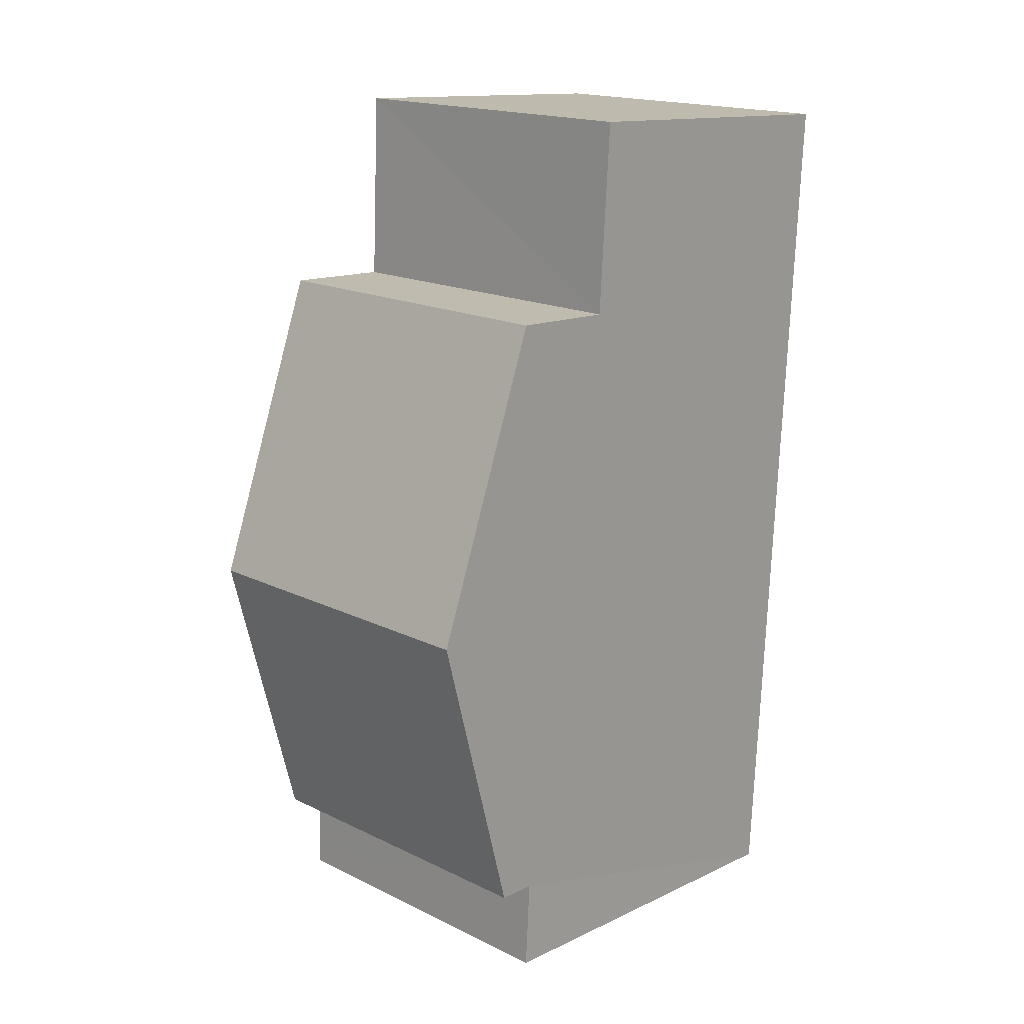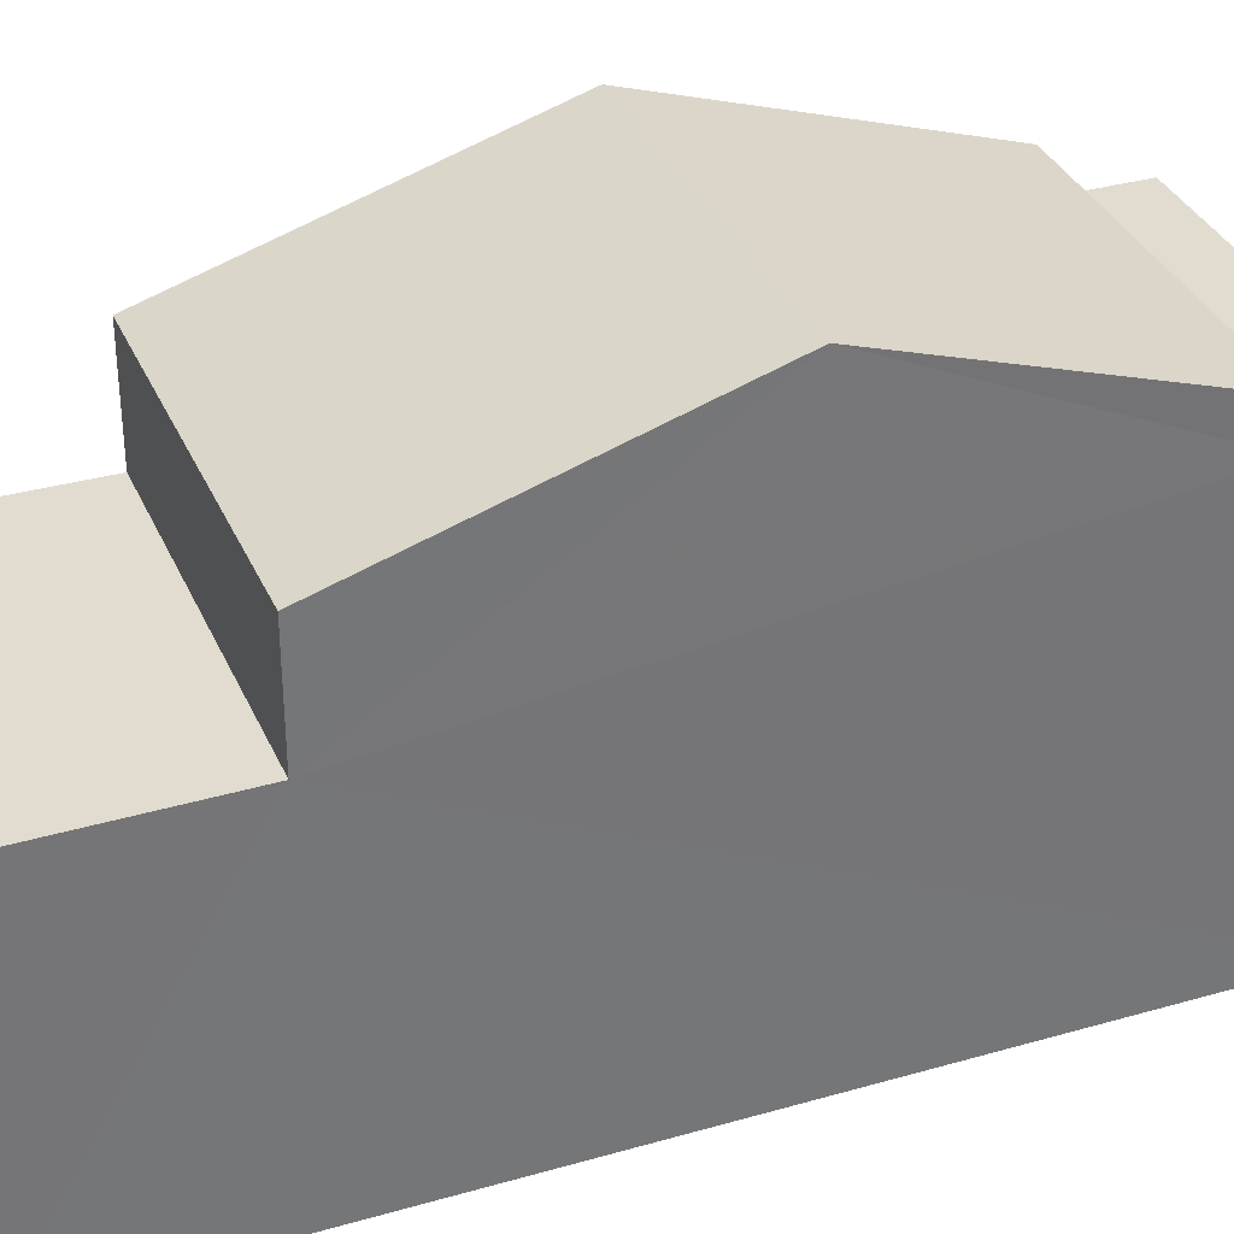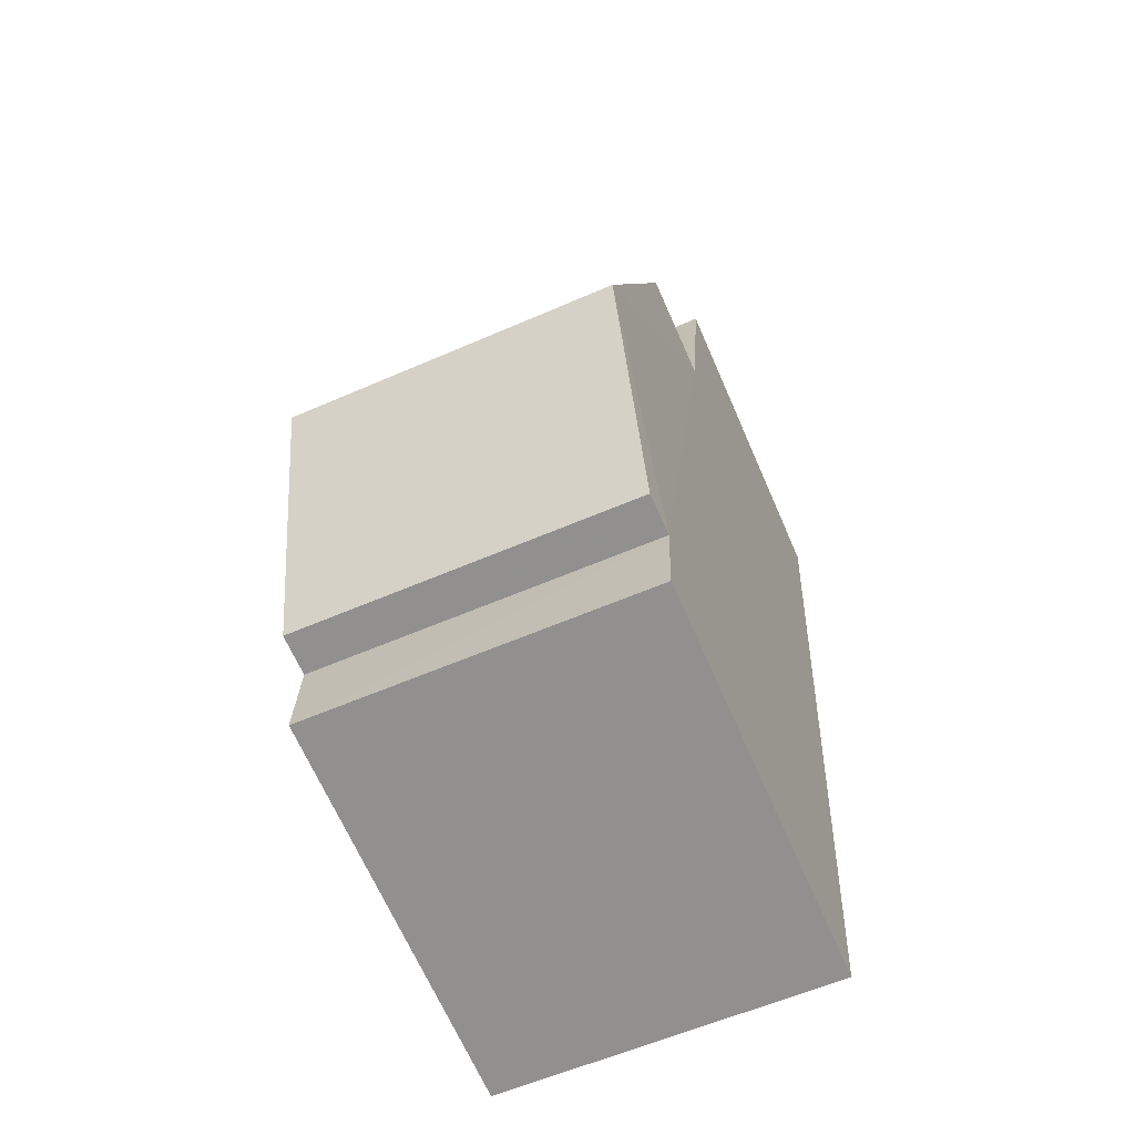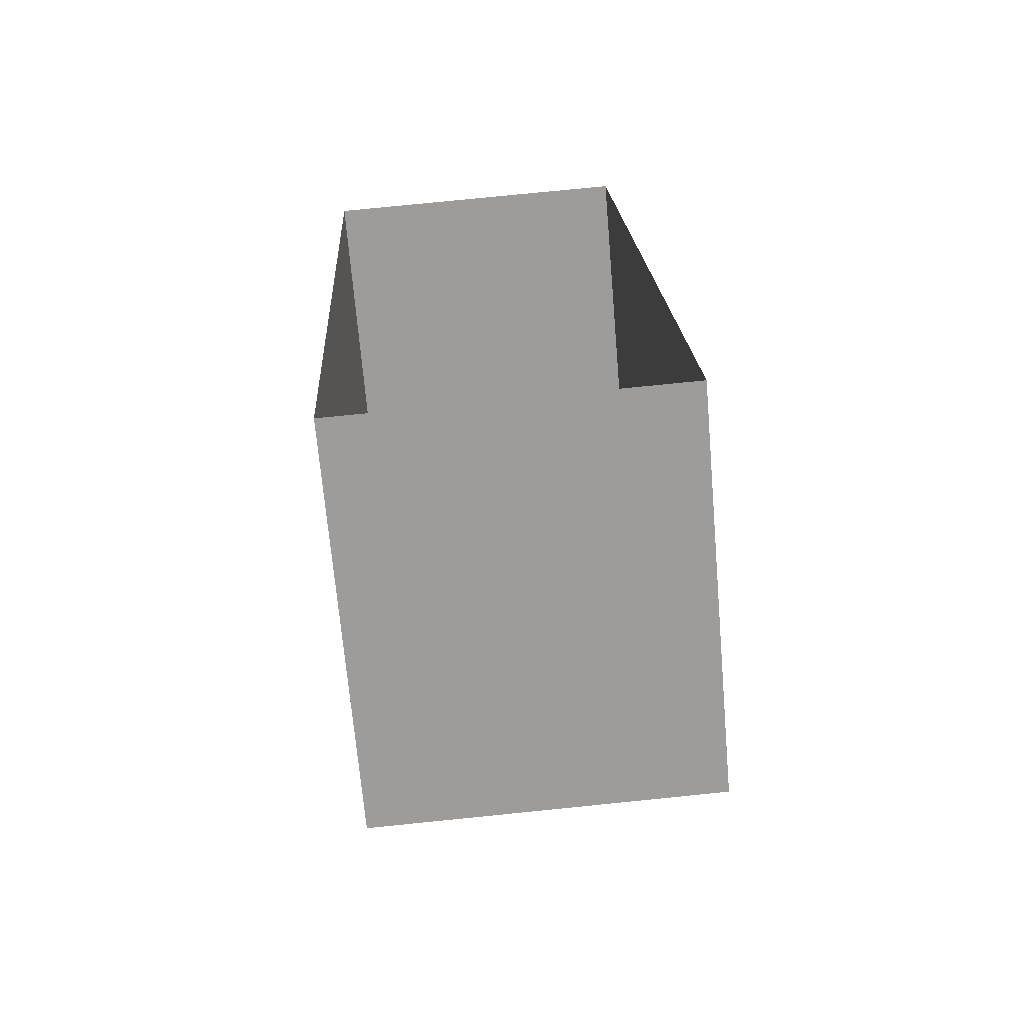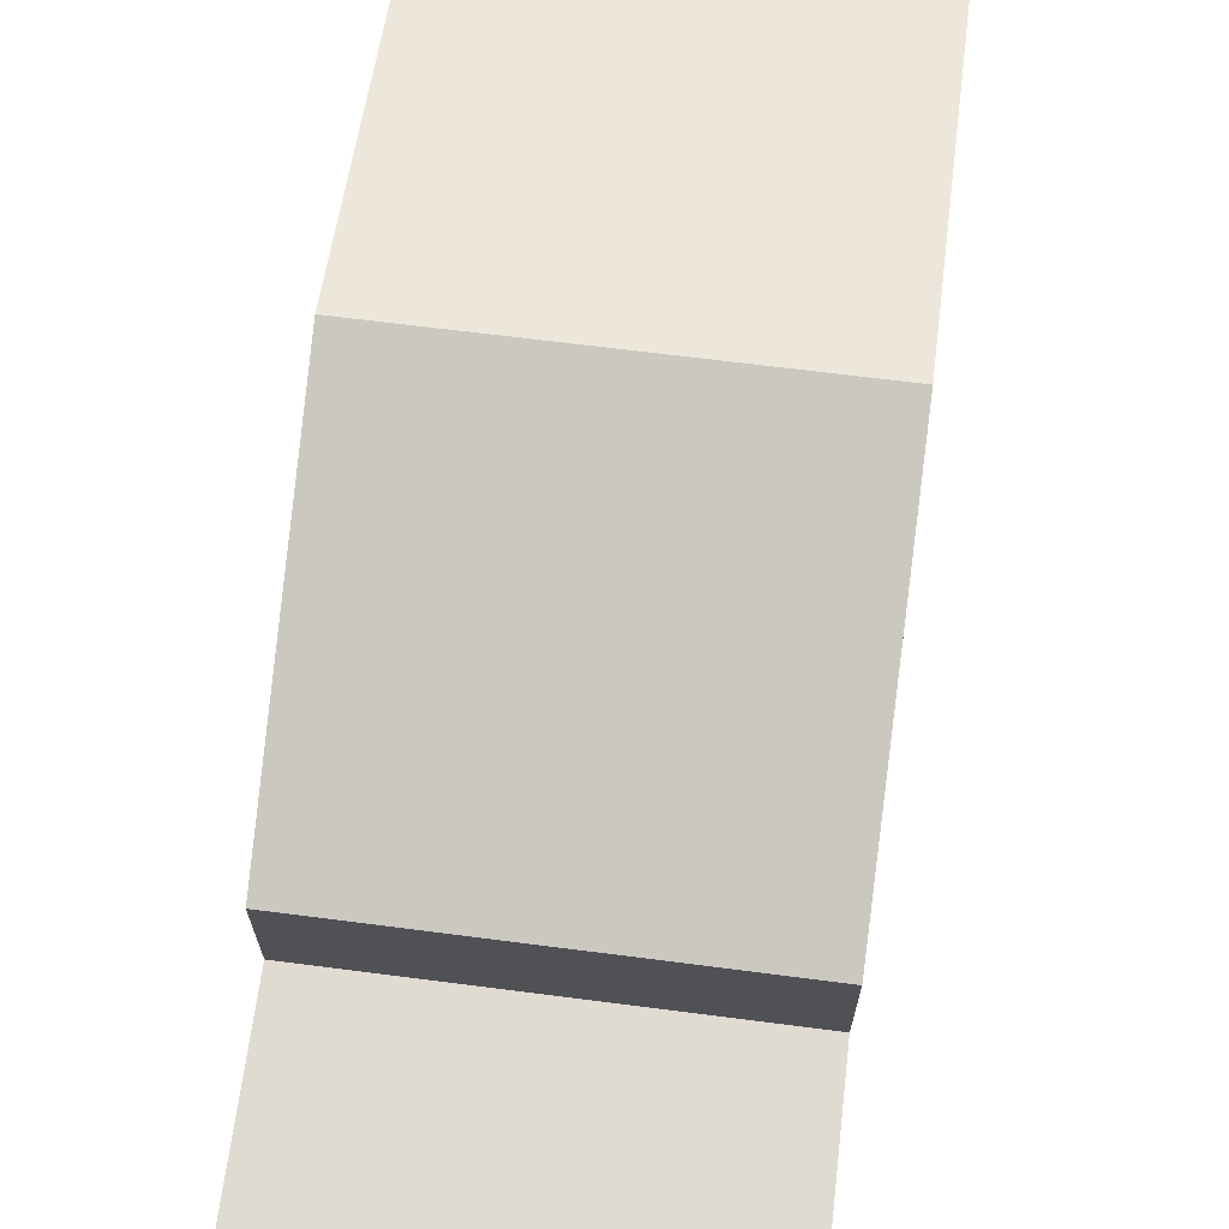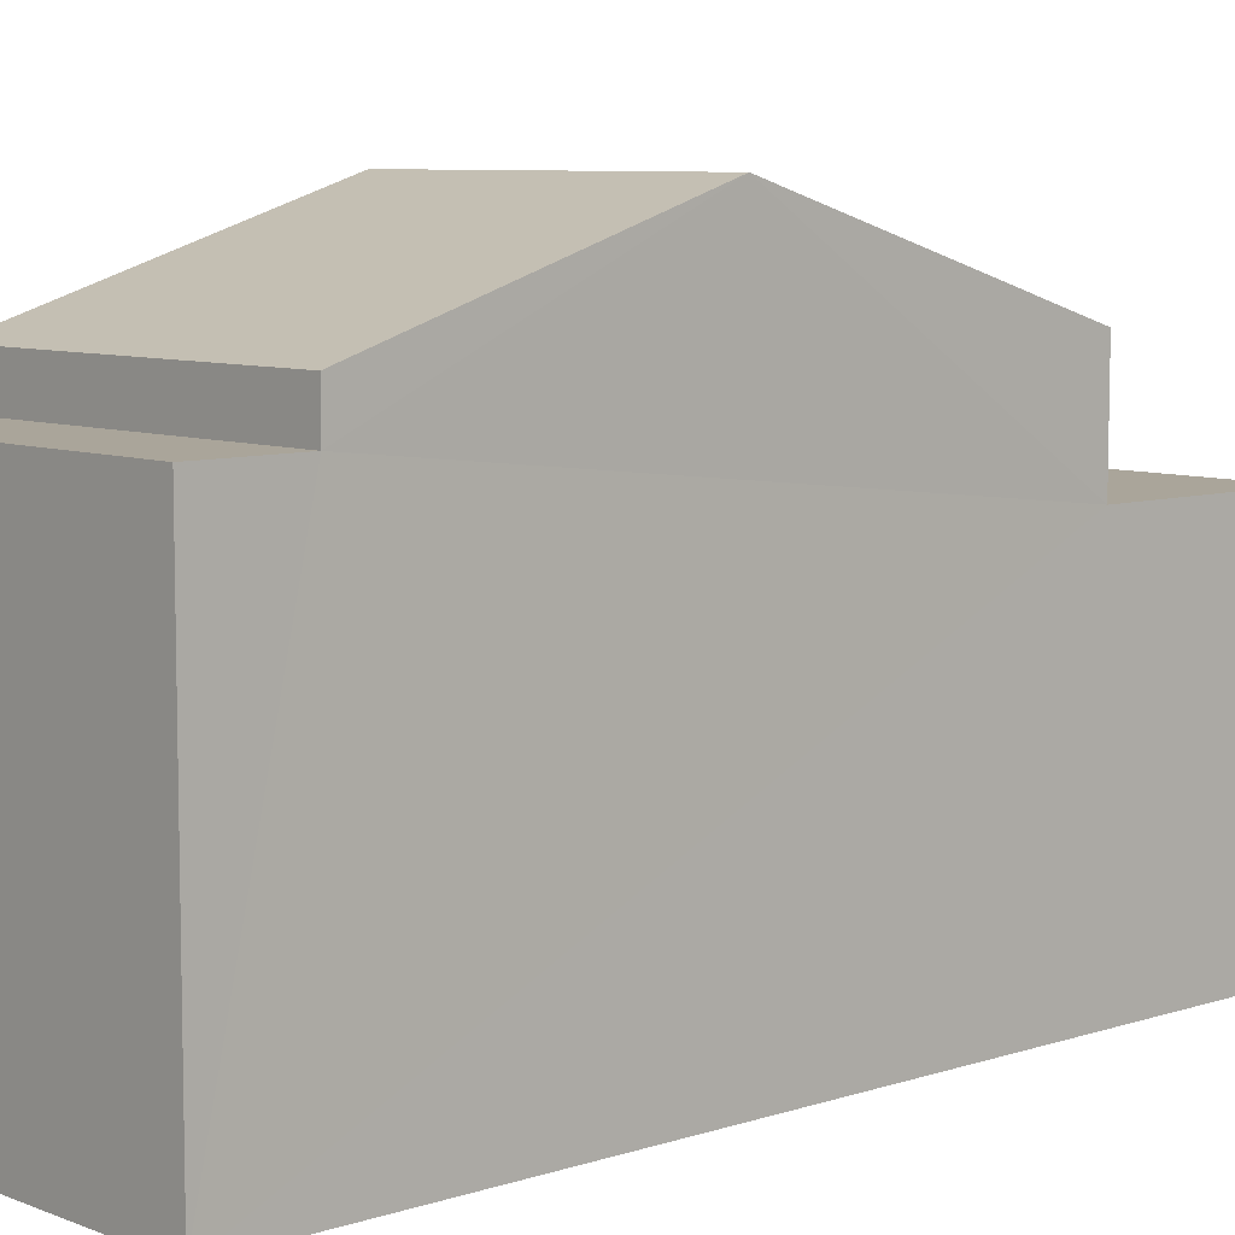
<metadata>
{"format":"obj","ext":"obj","renderer":"f3d","projection":"perspective","resolution":1024,"background":"white","views":[{"elev":13.5,"azim":43.5,"up":"+Y"},{"elev":34.3,"azim":-114.1,"up":"+Z"},{"elev":-67.3,"azim":23.8,"up":"+Y"},{"elev":-69.5,"azim":-175.1,"up":"+Y"},{"elev":70.1,"azim":-175.8,"up":"+Z"},{"elev":7.6,"azim":44.5,"up":"+Z"}]}
</metadata>
<code>
v -3.733e+05 -1.042e+05 26.51
v -3.733e+05 -1.042e+05 26.51
v -3.733e+05 -1.042e+05 26.51
v -3.733e+05 -1.042e+05 26.51
v -3.733e+05 -1.042e+05 31.24
v -3.733e+05 -1.042e+05 31.24
v -3.733e+05 -1.042e+05 31.24
v -3.733e+05 -1.042e+05 31.24
v -3.733e+05 -1.042e+05 34.17
v -3.733e+05 -1.042e+05 32.8
v -3.733e+05 -1.042e+05 34.17
v -3.733e+05 -1.042e+05 32.8
v -3.733e+05 -1.042e+05 32.8
v -3.733e+05 -1.042e+05 32.8
v -3.733e+05 -1.042e+05 32.23
v -3.733e+05 -1.042e+05 32.23
v -3.733e+05 -1.042e+05 32.23
v -3.733e+05 -1.042e+05 32.23
f 1 2 3
f 4 1 3
f 5 6 7
f 8 5 7
f 9 10 11
f 9 12 10
f 11 13 9
f 11 14 13
f 15 16 17
f 15 18 16
f 8 13 14
f 5 8 14
f 12 9 18
f 9 13 8
f 16 18 1
f 1 8 2
f 2 8 7
f 18 9 8
f 1 18 8
f 7 3 2
f 7 6 3
f 15 10 12
f 18 15 12
f 17 4 15
f 10 15 11
f 14 11 5
f 5 4 3
f 5 3 6
f 15 4 5
f 11 15 5
f 17 1 4
f 17 16 1

</code>
